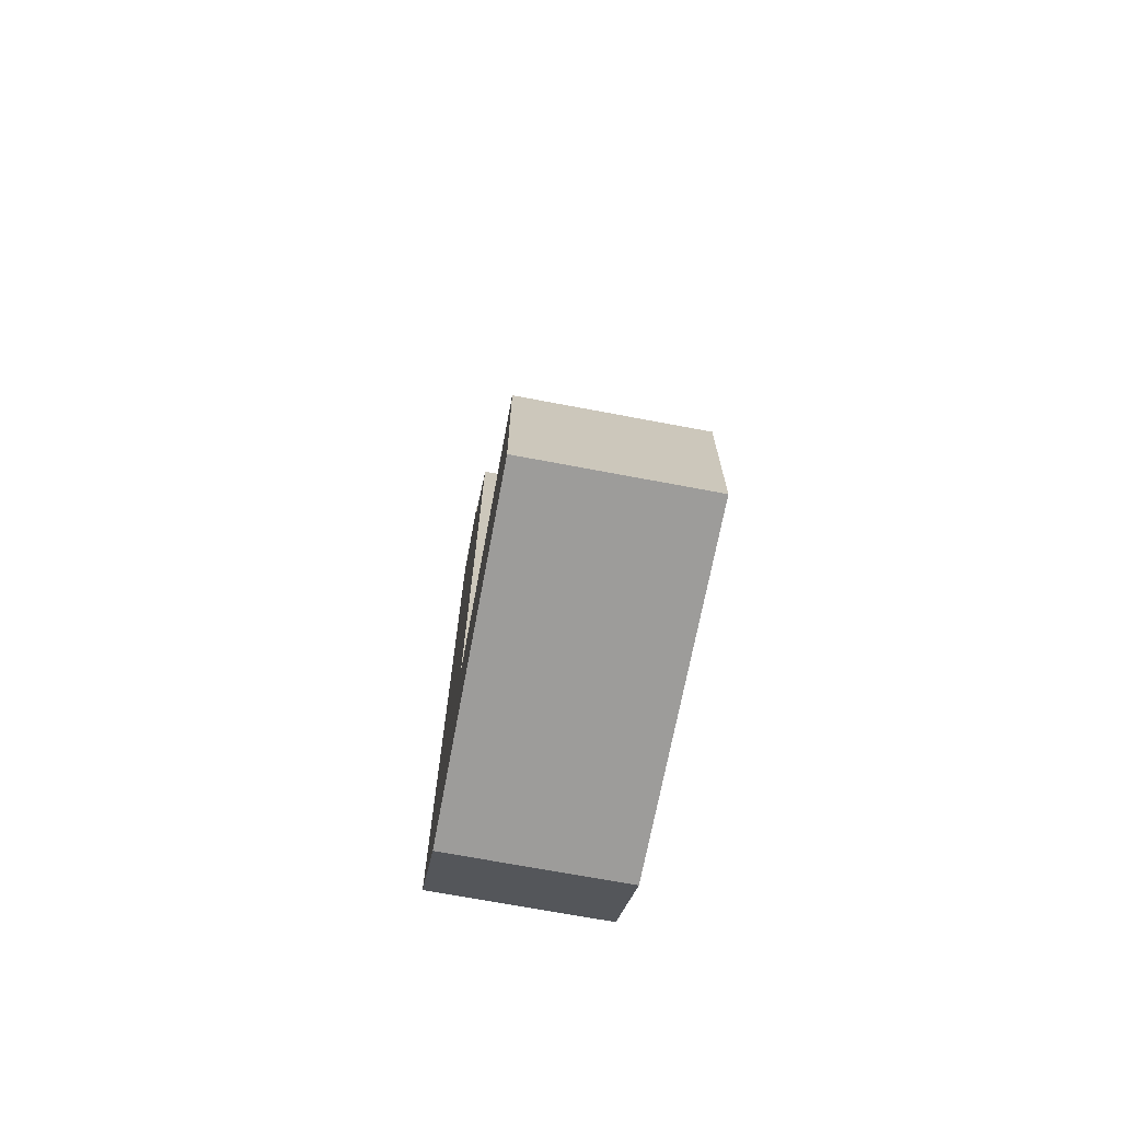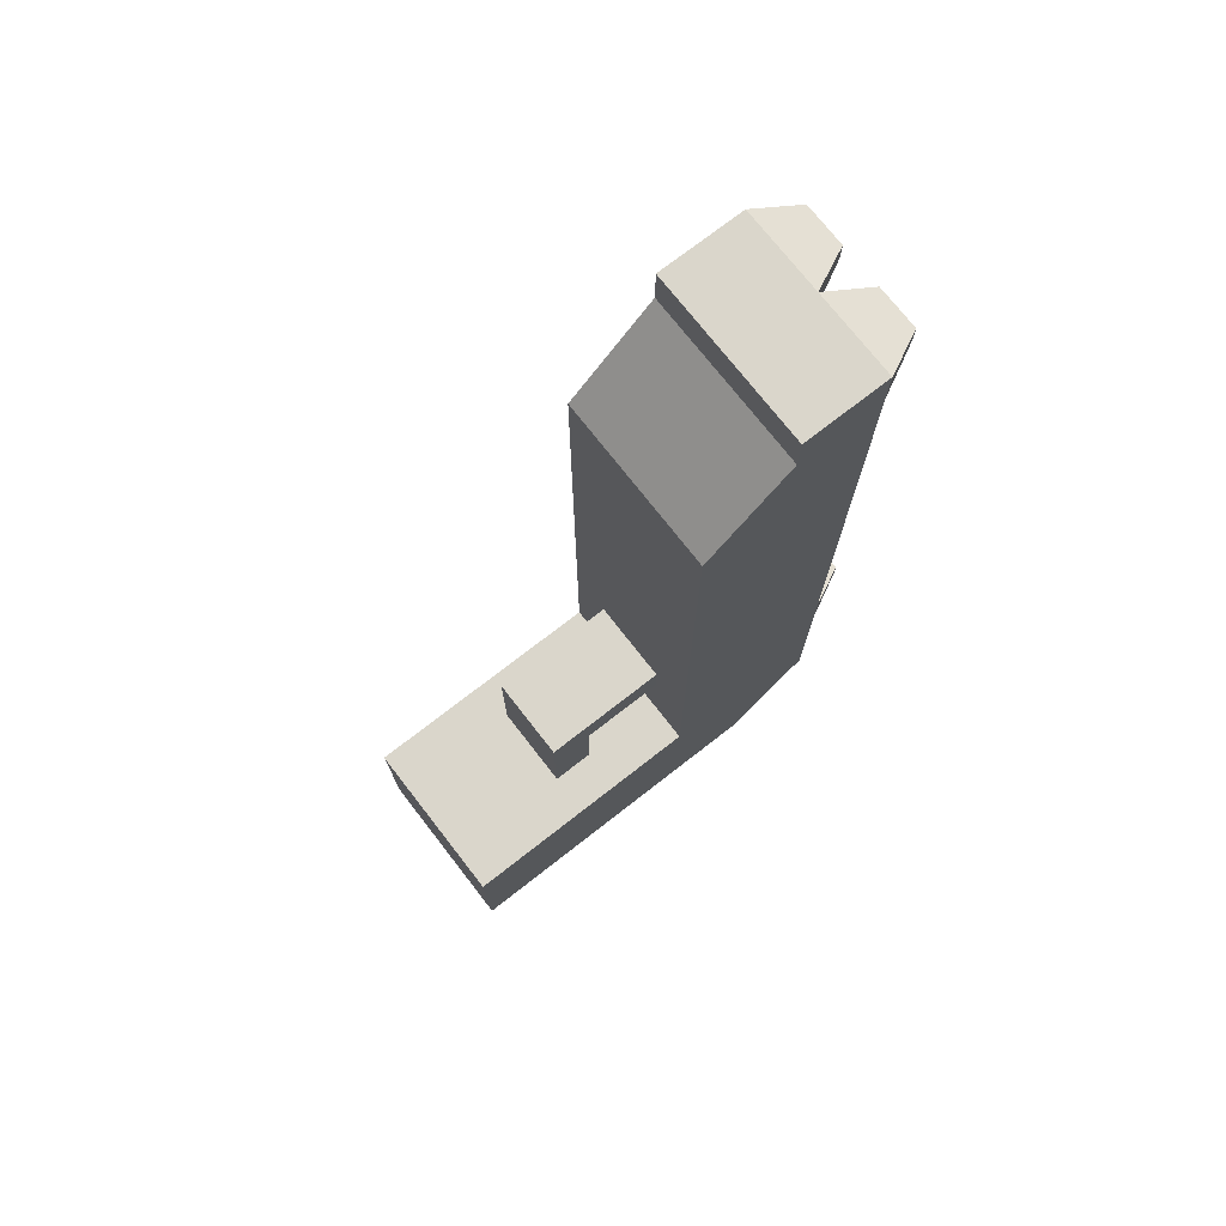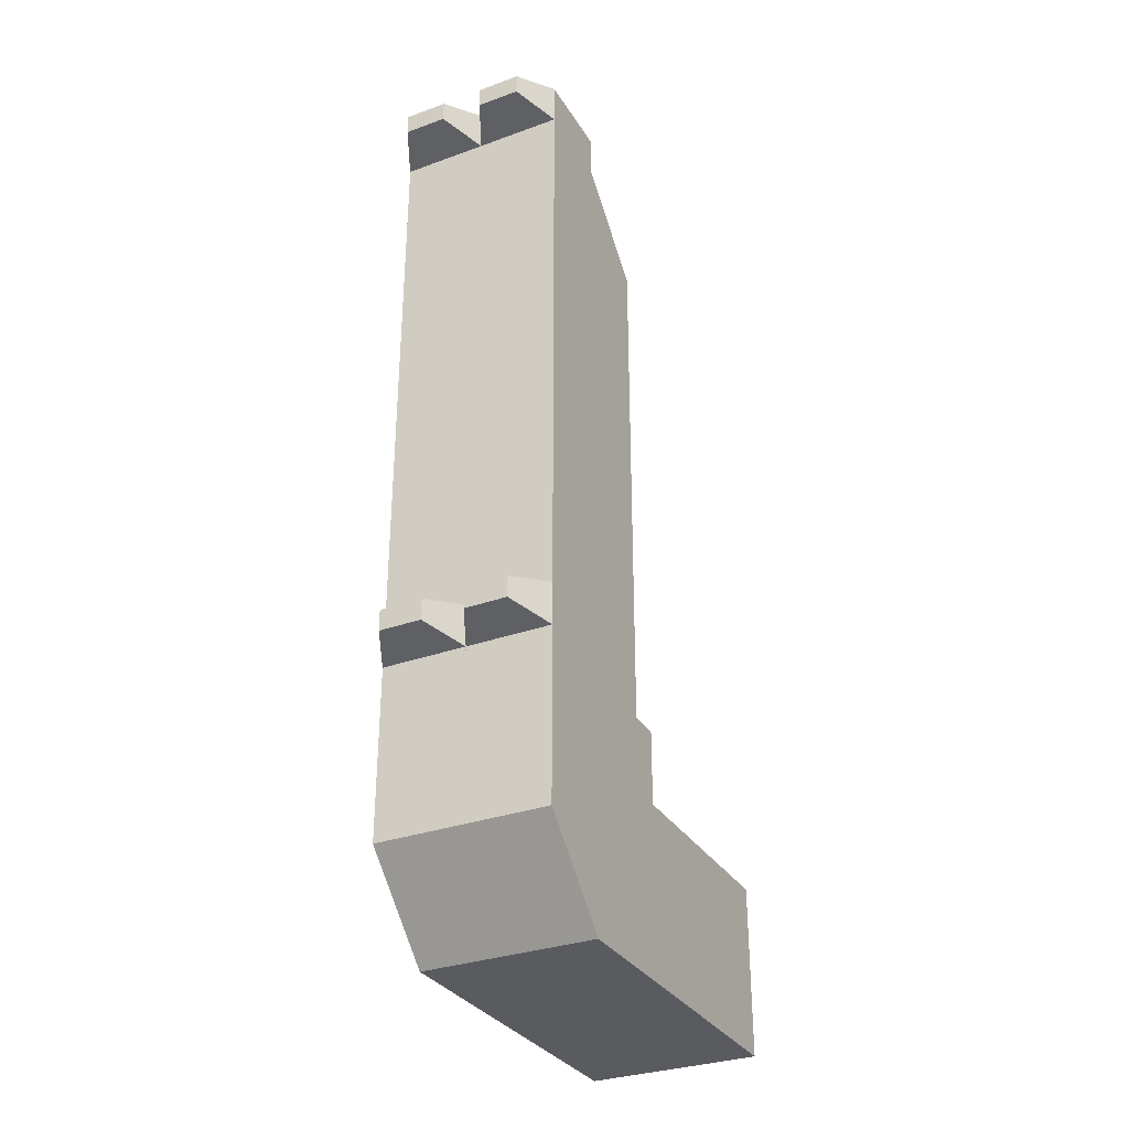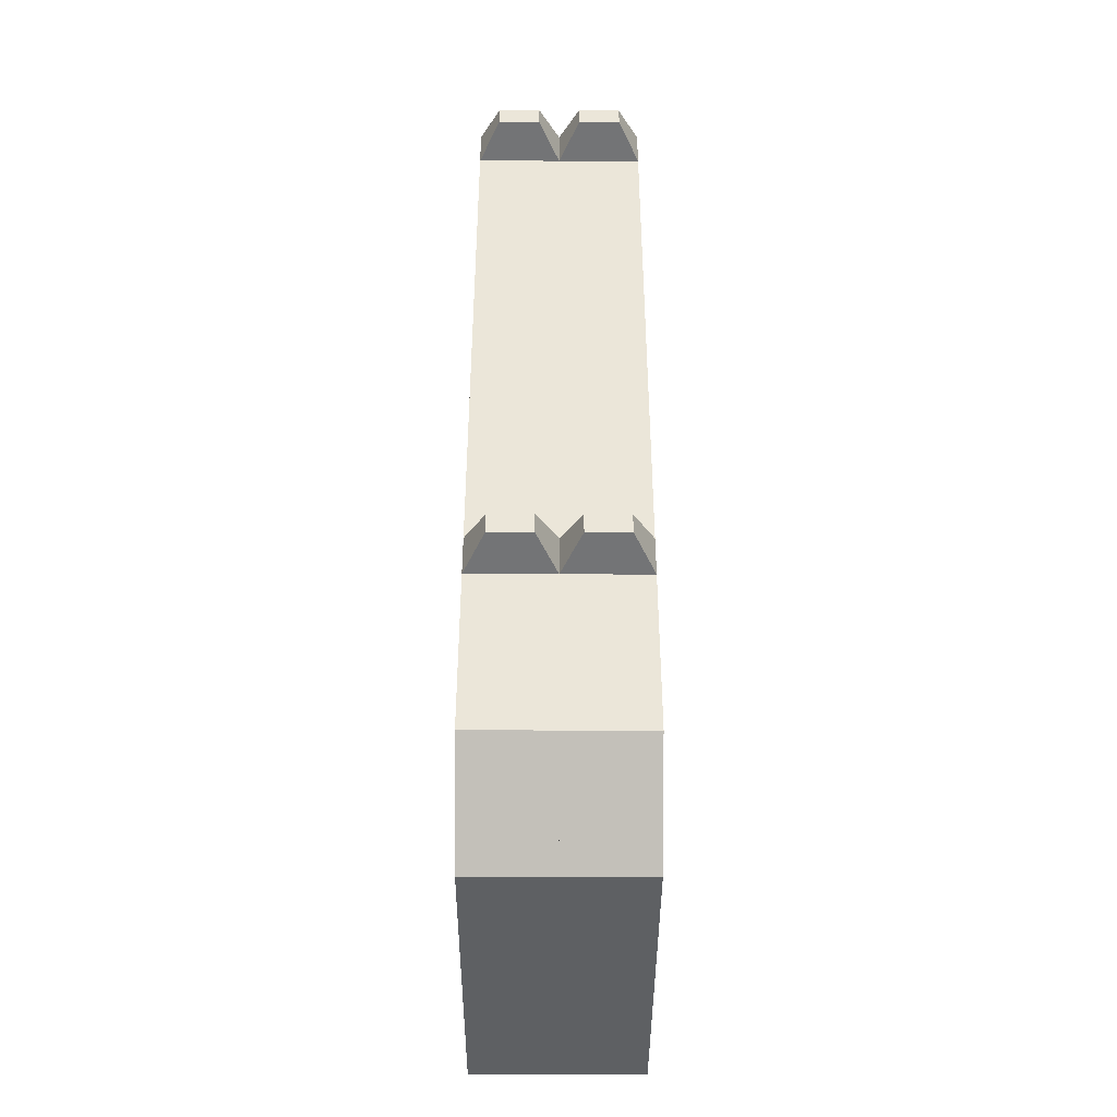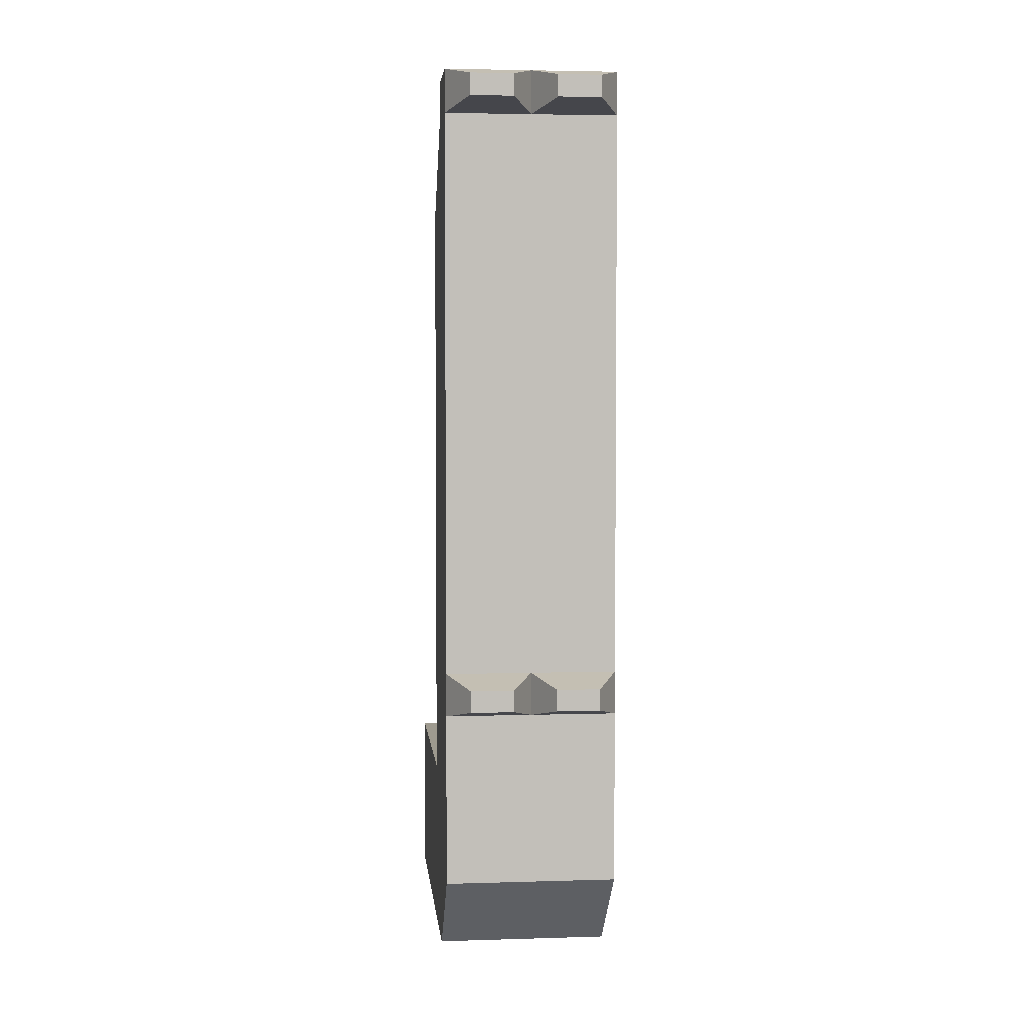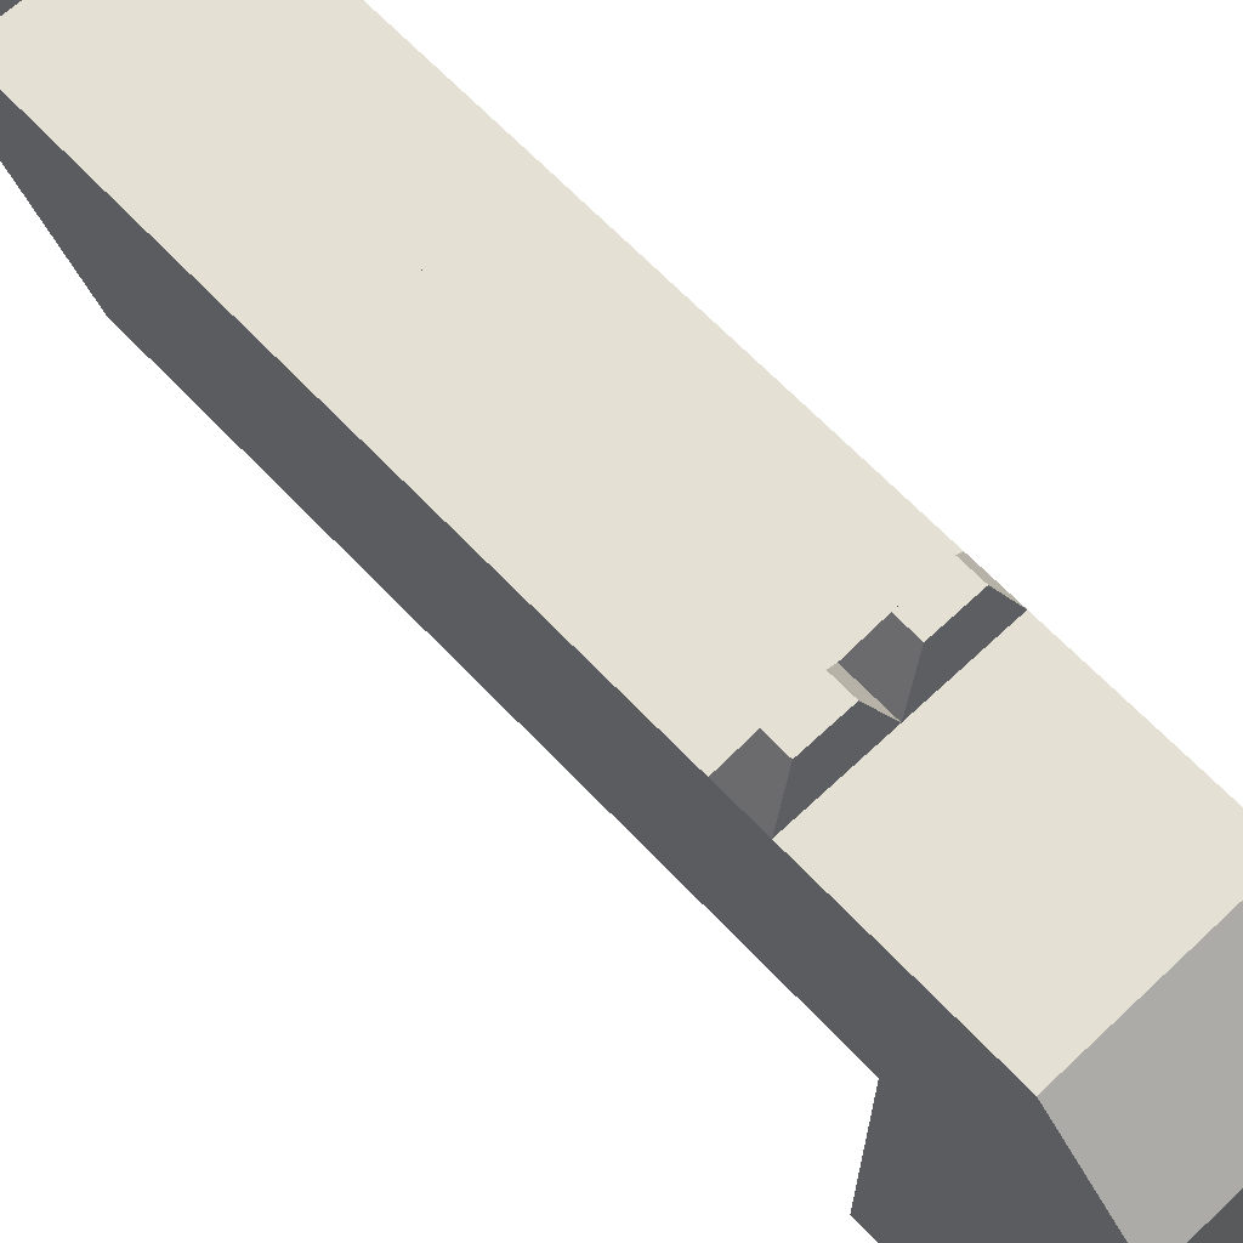
<metadata>
{"format":"obj","ext":"obj","renderer":"f3d","projection":"perspective","resolution":1024,"background":"white","views":[{"elev":-70.2,"azim":-10.7,"up":"+Z"},{"elev":74.0,"azim":52.1,"up":"+Z"},{"elev":-32.0,"azim":-153.2,"up":"+Z"},{"elev":-42.1,"azim":179.8,"up":"+Z"},{"elev":3.8,"azim":174.3,"up":"+Z"},{"elev":65.6,"azim":136.6,"up":"+Y"}]}
</metadata>
<code>
o Cube
v 0 0.6 0.8
v 0 1 1
v 0 0.6 -1
v 0 1 -0.8
v 0.2 0.6 0.8
v 0.2 1 1
v 0.2 0.6 -1
v 0.2 1 -0.8
v 0 0.6 -0.6
v 0 1 -0.6
v 0.2 0.6 -0.6
v 0.2 1 -0.6
v 0.2 0 -1
v 0 0 -1
v 0.2 0 -0.6
v 0 0 -0.6
v 0 0.6 -0.4
v 0.2 1 -0.4
v 0 1 -0.4
v 0.2 0.6 -0.4
v 0 0.6 -0.3
v 0.2 1 -0.3
v 0 1 -0.3
v 0.2 0.6 -0.3
v 0.2 0.8 -1
v 0 0.8 -0.6
v 0 0.4 -0.4
v 0 0.4 -0.3
v 0 0.8 -1
v 0 0.8 1
v 0 0.3 -0.4
v 0 0.3 -0.3
v 0.2 0.8 -0.6
v 0 0.4 -0.6
v 0.2 0.8 1
v 0 0.3 -0.6
v 0.1 0.6 -0.3
v 0.1 0.6 -0.4
v 0.1 0.4 -0.3
v 0.1 0.4 -0.4
v 0.1 0.3 -0.3
v 0.1 0.3 -0.4
v 0.1 0.3 -0.6
v 0.1 0.4 -0.6
v 0 0.8 -0.4
v 0.2 0.8 -0.4
v 0 0.8 -0.3
v 0.2 0.8 -0.3
v 0 0.8 1.1
v 0 1 1.1
v 0.2 1 1.1
v 0.2 0.8 1.1
v 0.15 1.1 1.025
v 0.05 1.1 1.025
v 0.05 1.1 -0.325
v 0.05 1.1 -0.375
v 0.15 1.1 -0.375
v 0.15 1.1 -0.325
v 0.15 1.1 1.075
v 0.05 1.1 1.075
v -0.2 0.6 0.8
v -0.2 1 1
v -0.2 0.6 -1
v -0.2 1 -0.8
v -0.2 0.6 -0.6
v -0.2 1 -0.6
v -0.2 0 -1
v -0.2 0 -0.6
v -0.2 1 -0.4
v -0.2 0.6 -0.4
v -0.2 1 -0.3
v -0.2 0.6 -0.3
v -0.2 0.8 -1
v -0.2 0.8 -0.6
v -0.2 0.8 1
v -0.1 0.6 -0.3
v -0.1 0.6 -0.4
v -0.1 0.4 -0.3
v -0.1 0.4 -0.4
v -0.1 0.3 -0.3
v -0.1 0.3 -0.4
v -0.1 0.3 -0.6
v -0.1 0.4 -0.6
v -0.2 0.8 -0.4
v -0.2 0.8 -0.3
v -0.2 1 1.1
v -0.2 0.8 1.1
v -0.15 1.1 1.025
v -0.05 1.1 1.025
v -0.05 1.1 -0.325
v -0.05 1.1 -0.375
v -0.15 1.1 -0.375
v -0.15 1.1 -0.325
v -0.15 1.1 1.075
v -0.05 1.1 1.075
f 26 10 4 29
f 29 4 8 25
f 48 22 6 35
f 18 19 56 57
f 22 23 2 6
f 8 4 10 12
f 25 8 12 33
f 45 19 10 26
f 14 13 15 16
f 9 3 14 16
f 47 23 19 45
f 12 10 19 18
f 33 12 18 46
f 30 2 23 47
f 6 2 54 53
f 17 38 40 27
f 46 18 22 48
f 1 30 47 21
f 37 21 28 39
f 21 17 27 28
f 31 42 41 32
f 39 28 32 41
f 42 31 36 43
f 28 27 31 32
f 34 44 43 36
f 27 40 44 34
f 31 27 34 36
f 38 37 39 40
f 40 39 41 42
f 40 42 43 44
f 21 47 45 17
f 17 45 26 9
f 9 26 29 3
f 52 51 50 49
f 35 6 51 52
f 2 30 49 50
f 30 35 52 49
f 53 54 60 59
f 57 56 55 58
f 2 50 60 54
f 51 6 53 59
f 23 22 58 55
f 19 23 55 56
f 50 51 59 60
f 22 18 57 58
f 29 73 64 4
f 85 75 62 71
f 69 92 91 19
f 71 62 2 23
f 64 66 10 4
f 73 74 66 64
f 14 16 68 67
f 66 69 19 10
f 74 84 69 66
f 62 88 89 2
f 17 27 79 77
f 84 85 71 69
f 76 78 28 21
f 31 32 80 81
f 78 80 32 28
f 81 82 36 31
f 34 36 82 83
f 27 34 83 79
f 77 79 78 76
f 79 81 80 78
f 79 83 82 81
f 87 49 50 86
f 75 87 86 62
f 30 49 87 75
f 88 94 95 89
f 92 93 90 91
f 2 89 95 50
f 86 94 88 62
f 23 90 93 71
f 19 91 90 23
f 50 95 94 86
f 71 93 92 69
f 21 37 24 5 1
f 7 11 15 13
f 11 9 16 15
f 3 7 13 14
f 9 11 20 38 17
f 20 46 48 24
f 20 24 37 38
f 11 33 46 20
f 7 25 33 11
f 5 35 30 1
f 24 48 35 5
f 3 29 25 7
f 21 1 61 72 76
f 63 67 68 65
f 65 68 16 9
f 3 14 67 63
f 9 17 77 70 65
f 70 72 85 84
f 70 77 76 72
f 65 70 84 74
f 63 65 74 73
f 61 1 30 75
f 72 61 75 85
f 3 63 73 29

</code>
